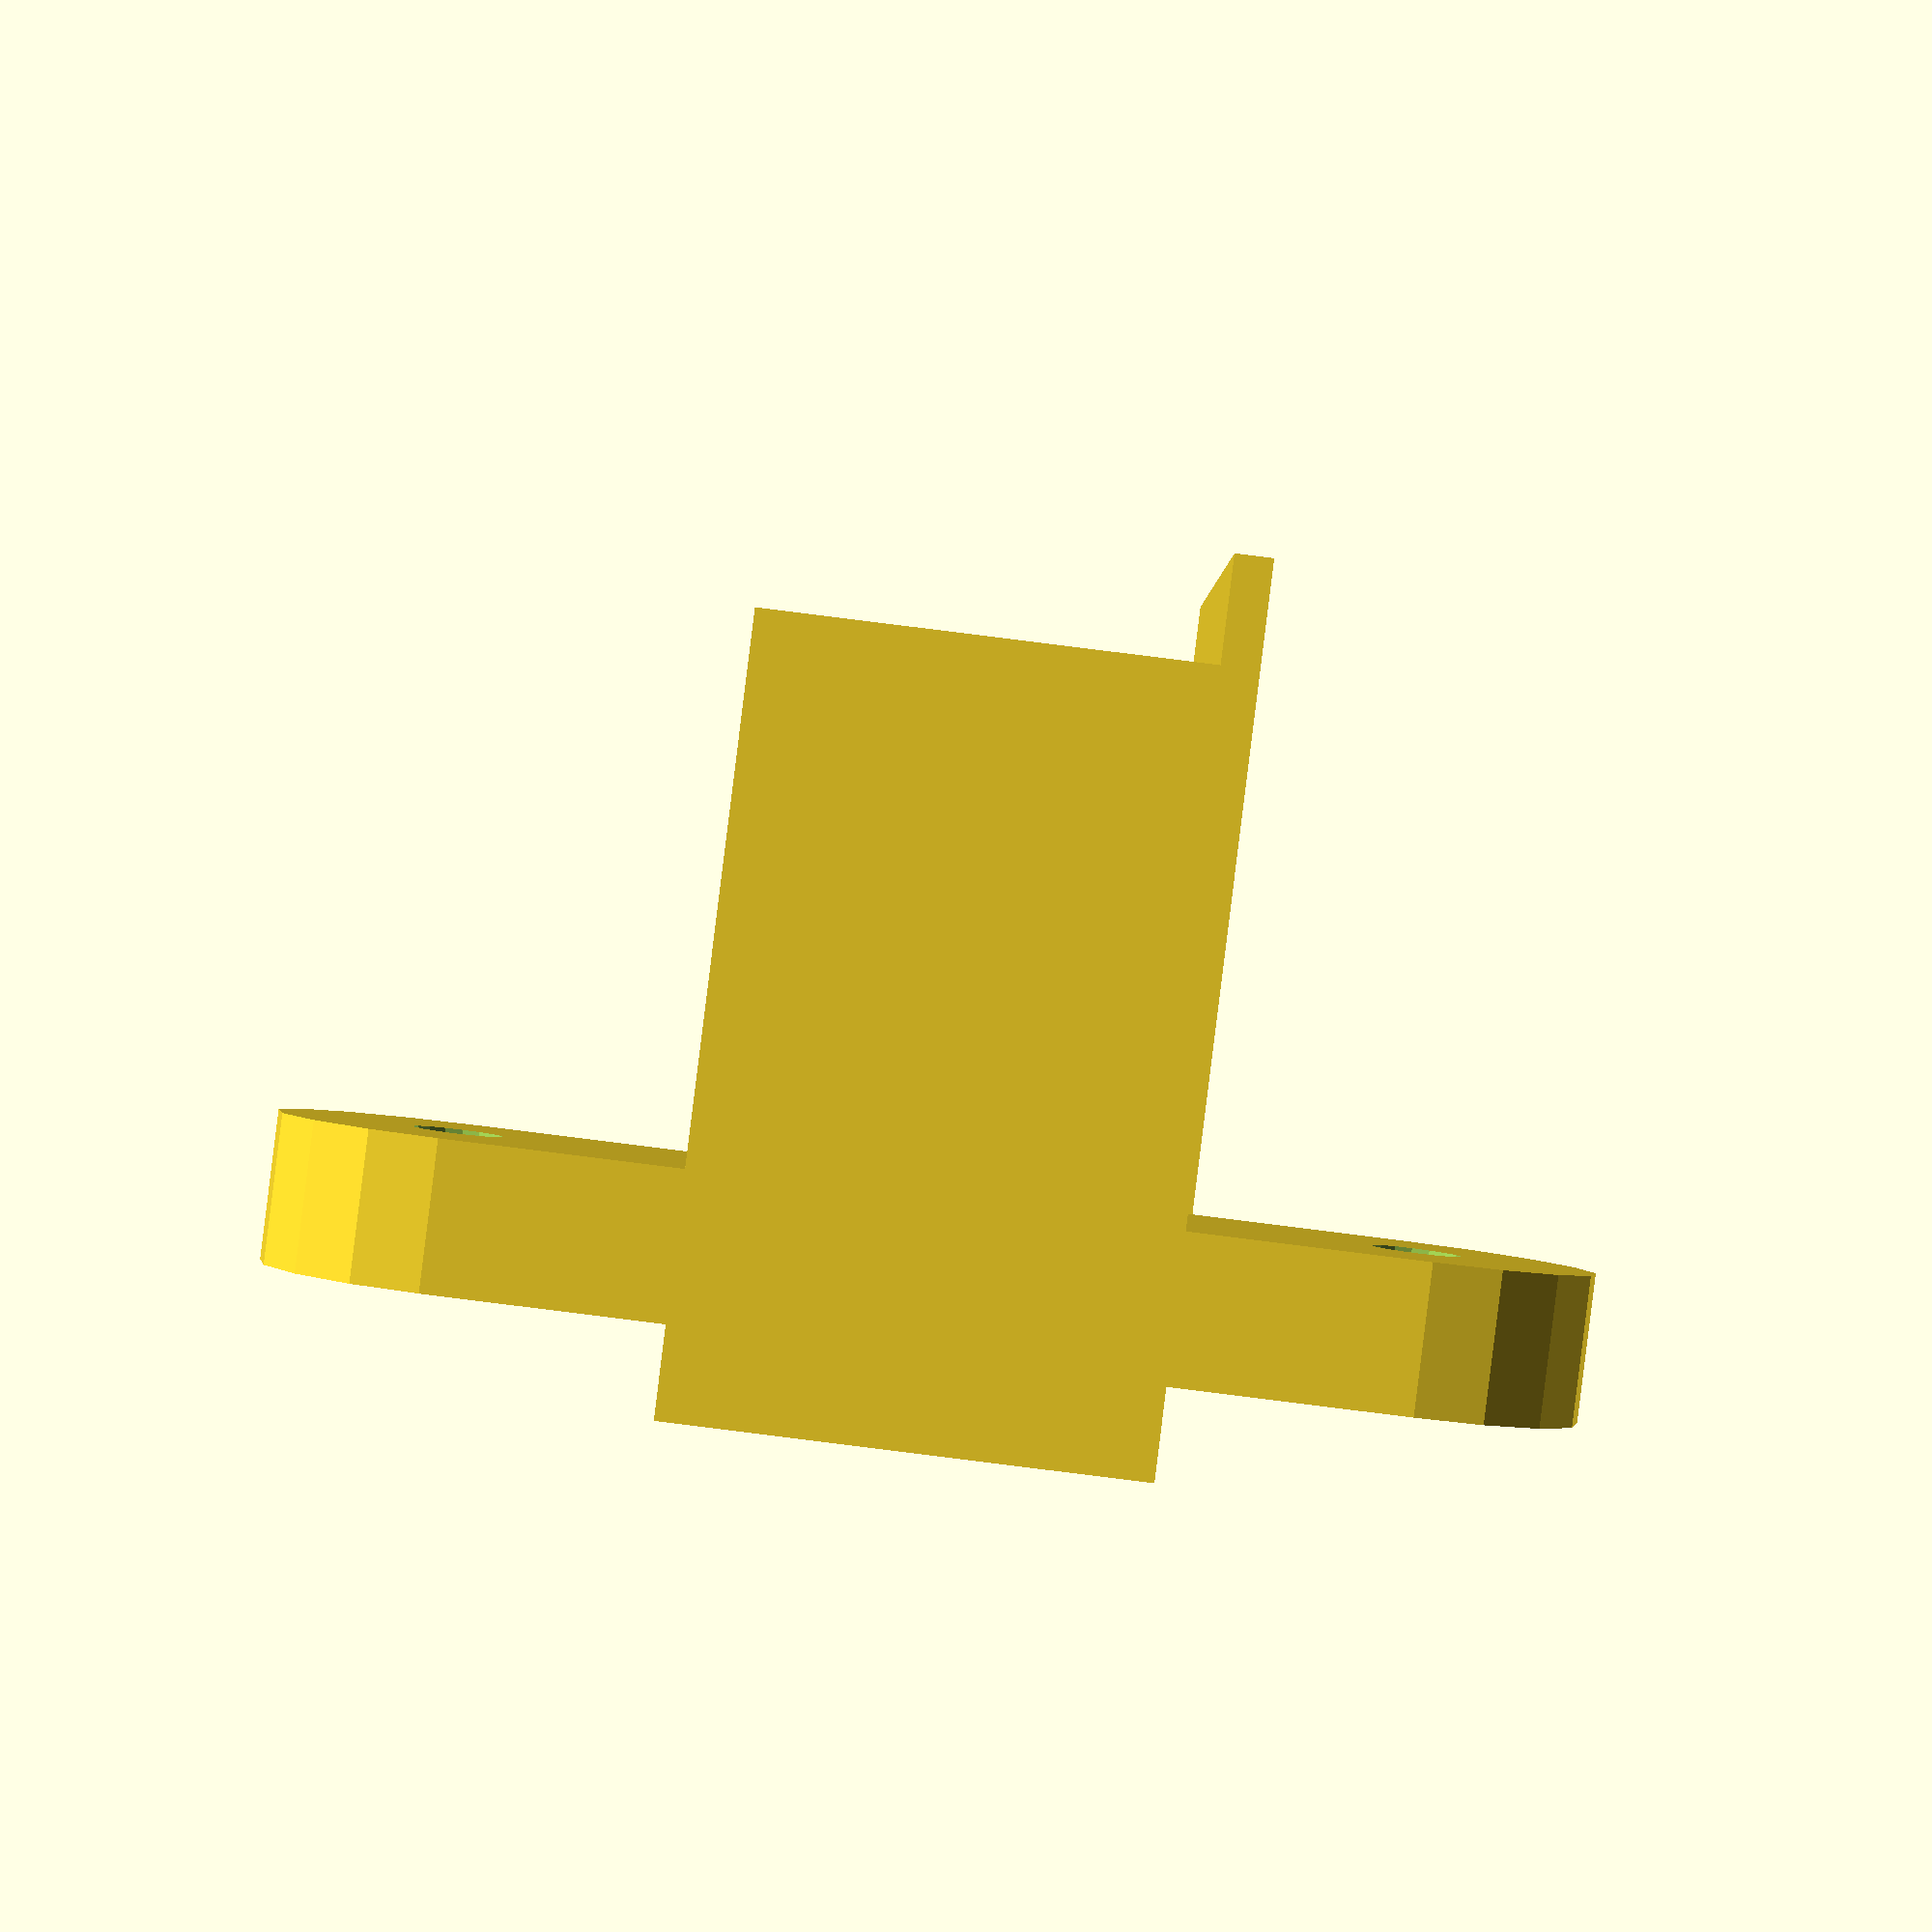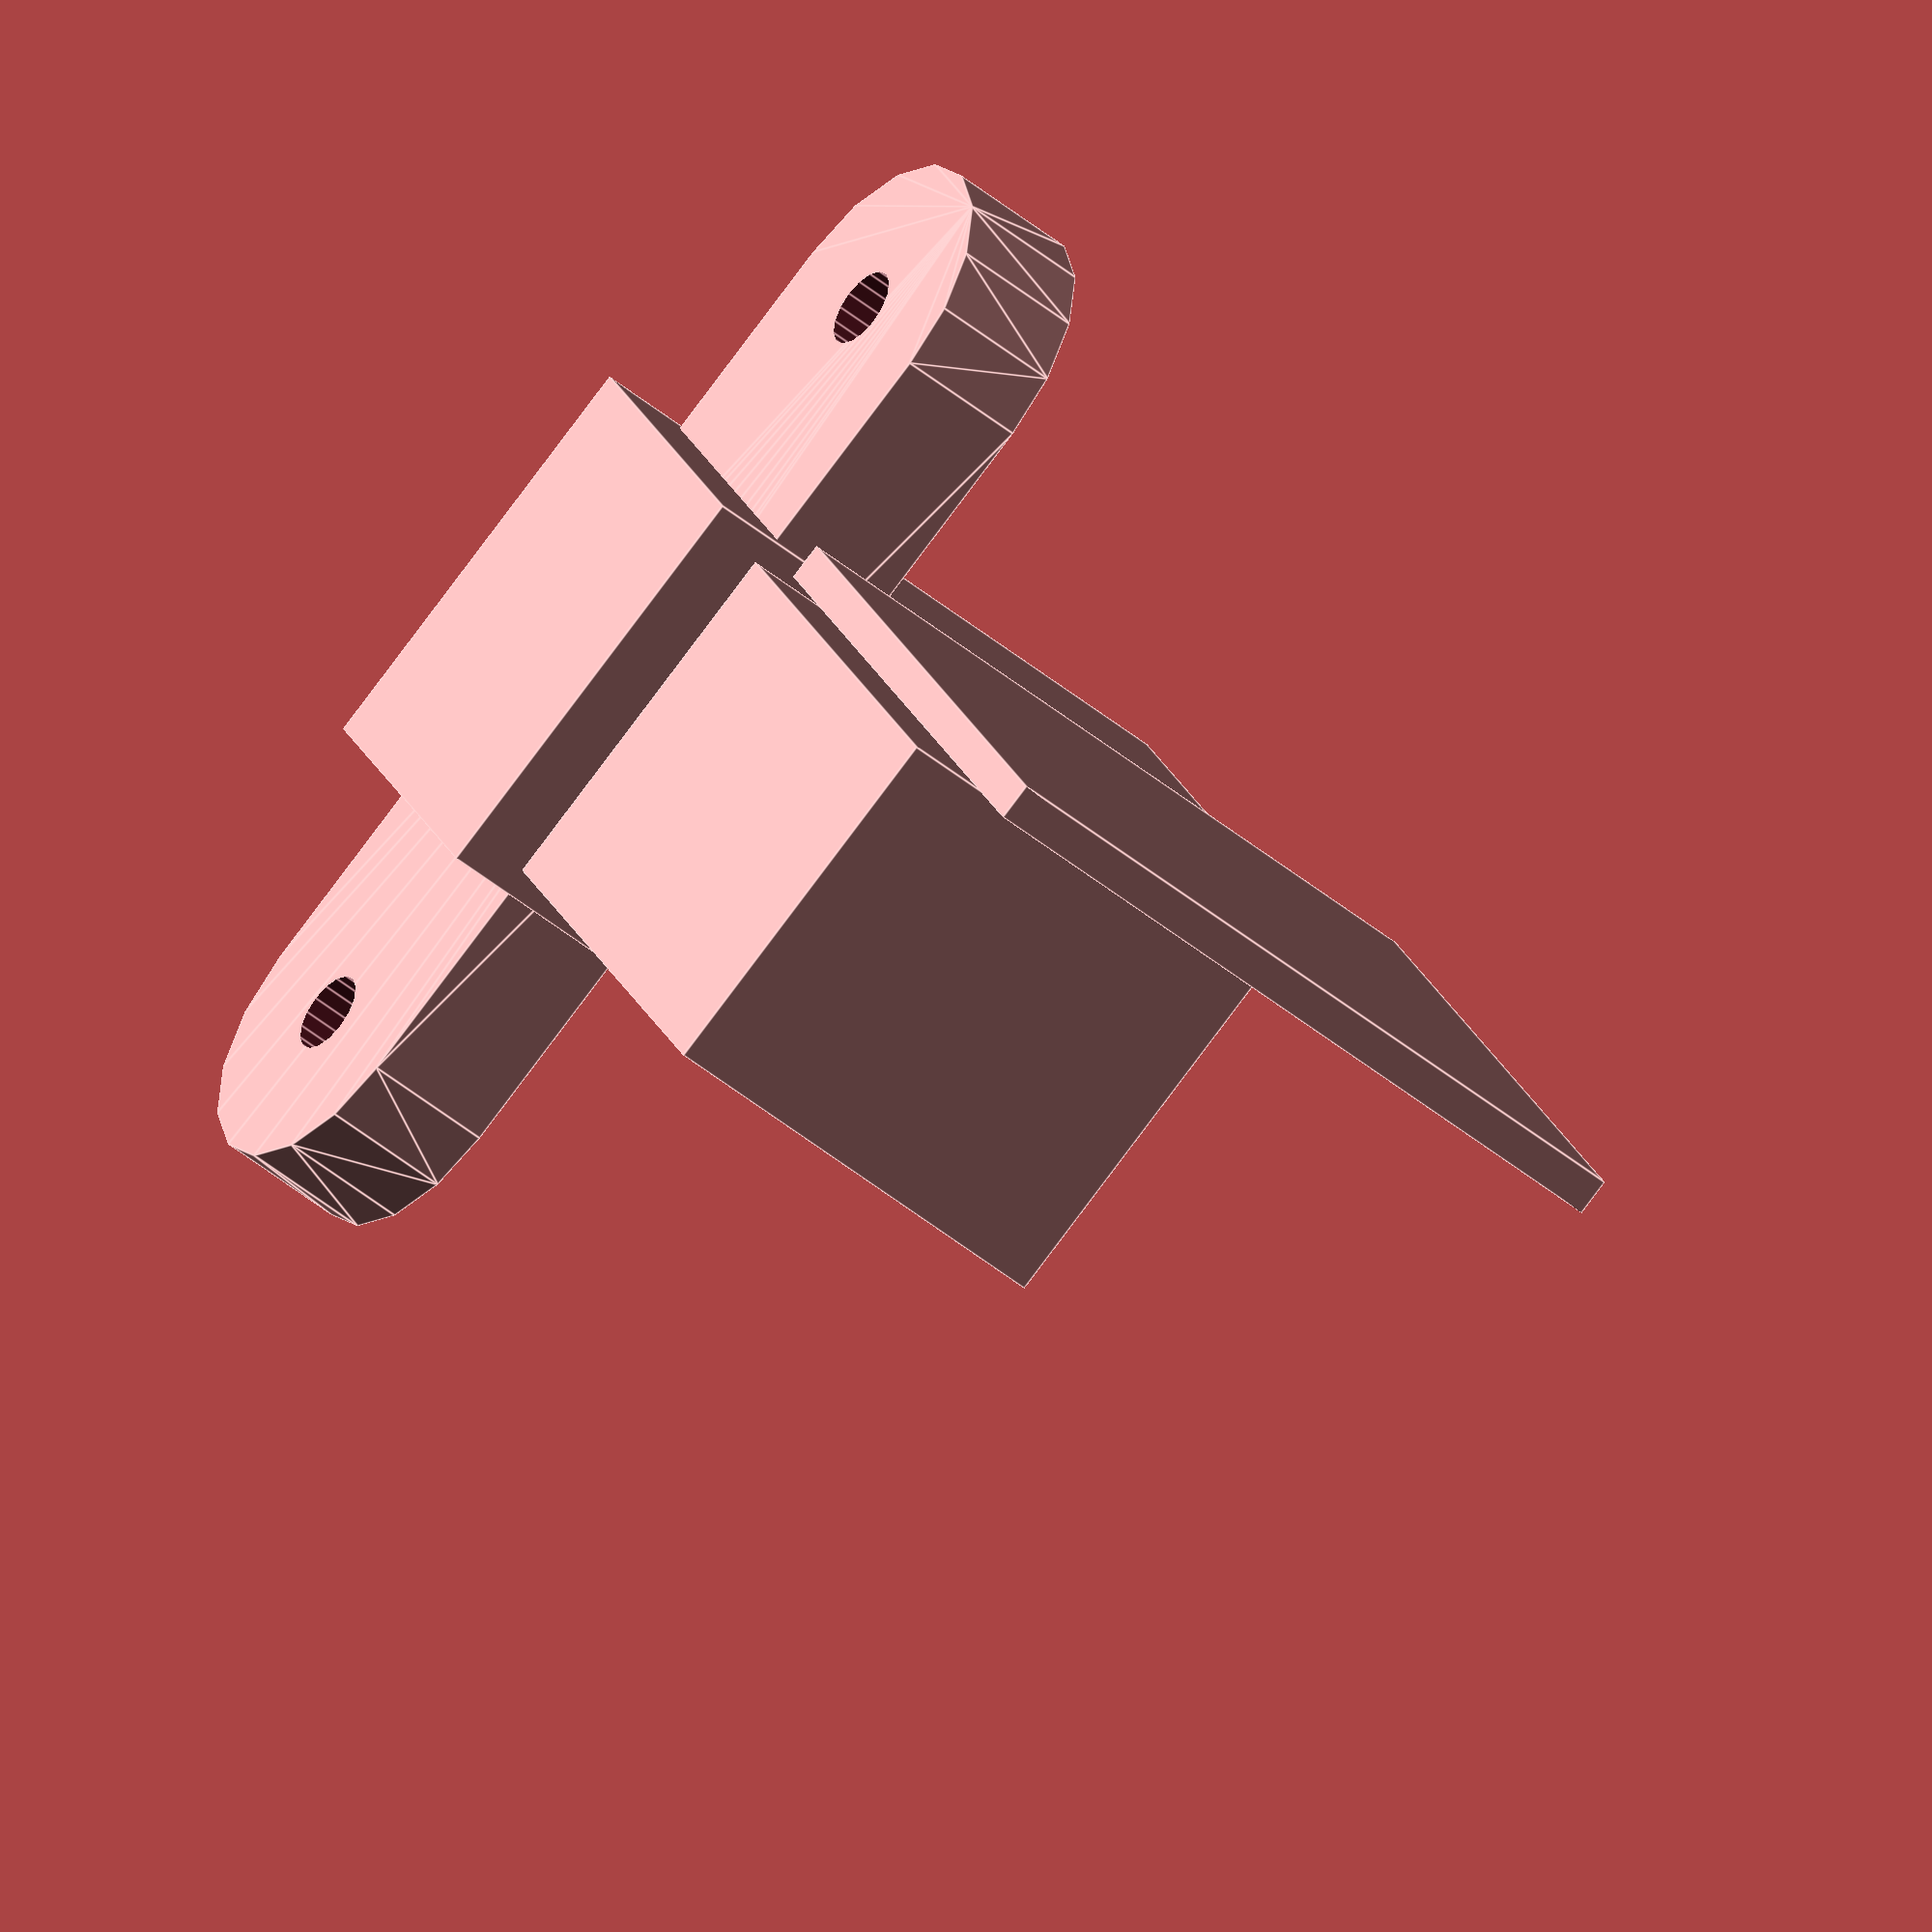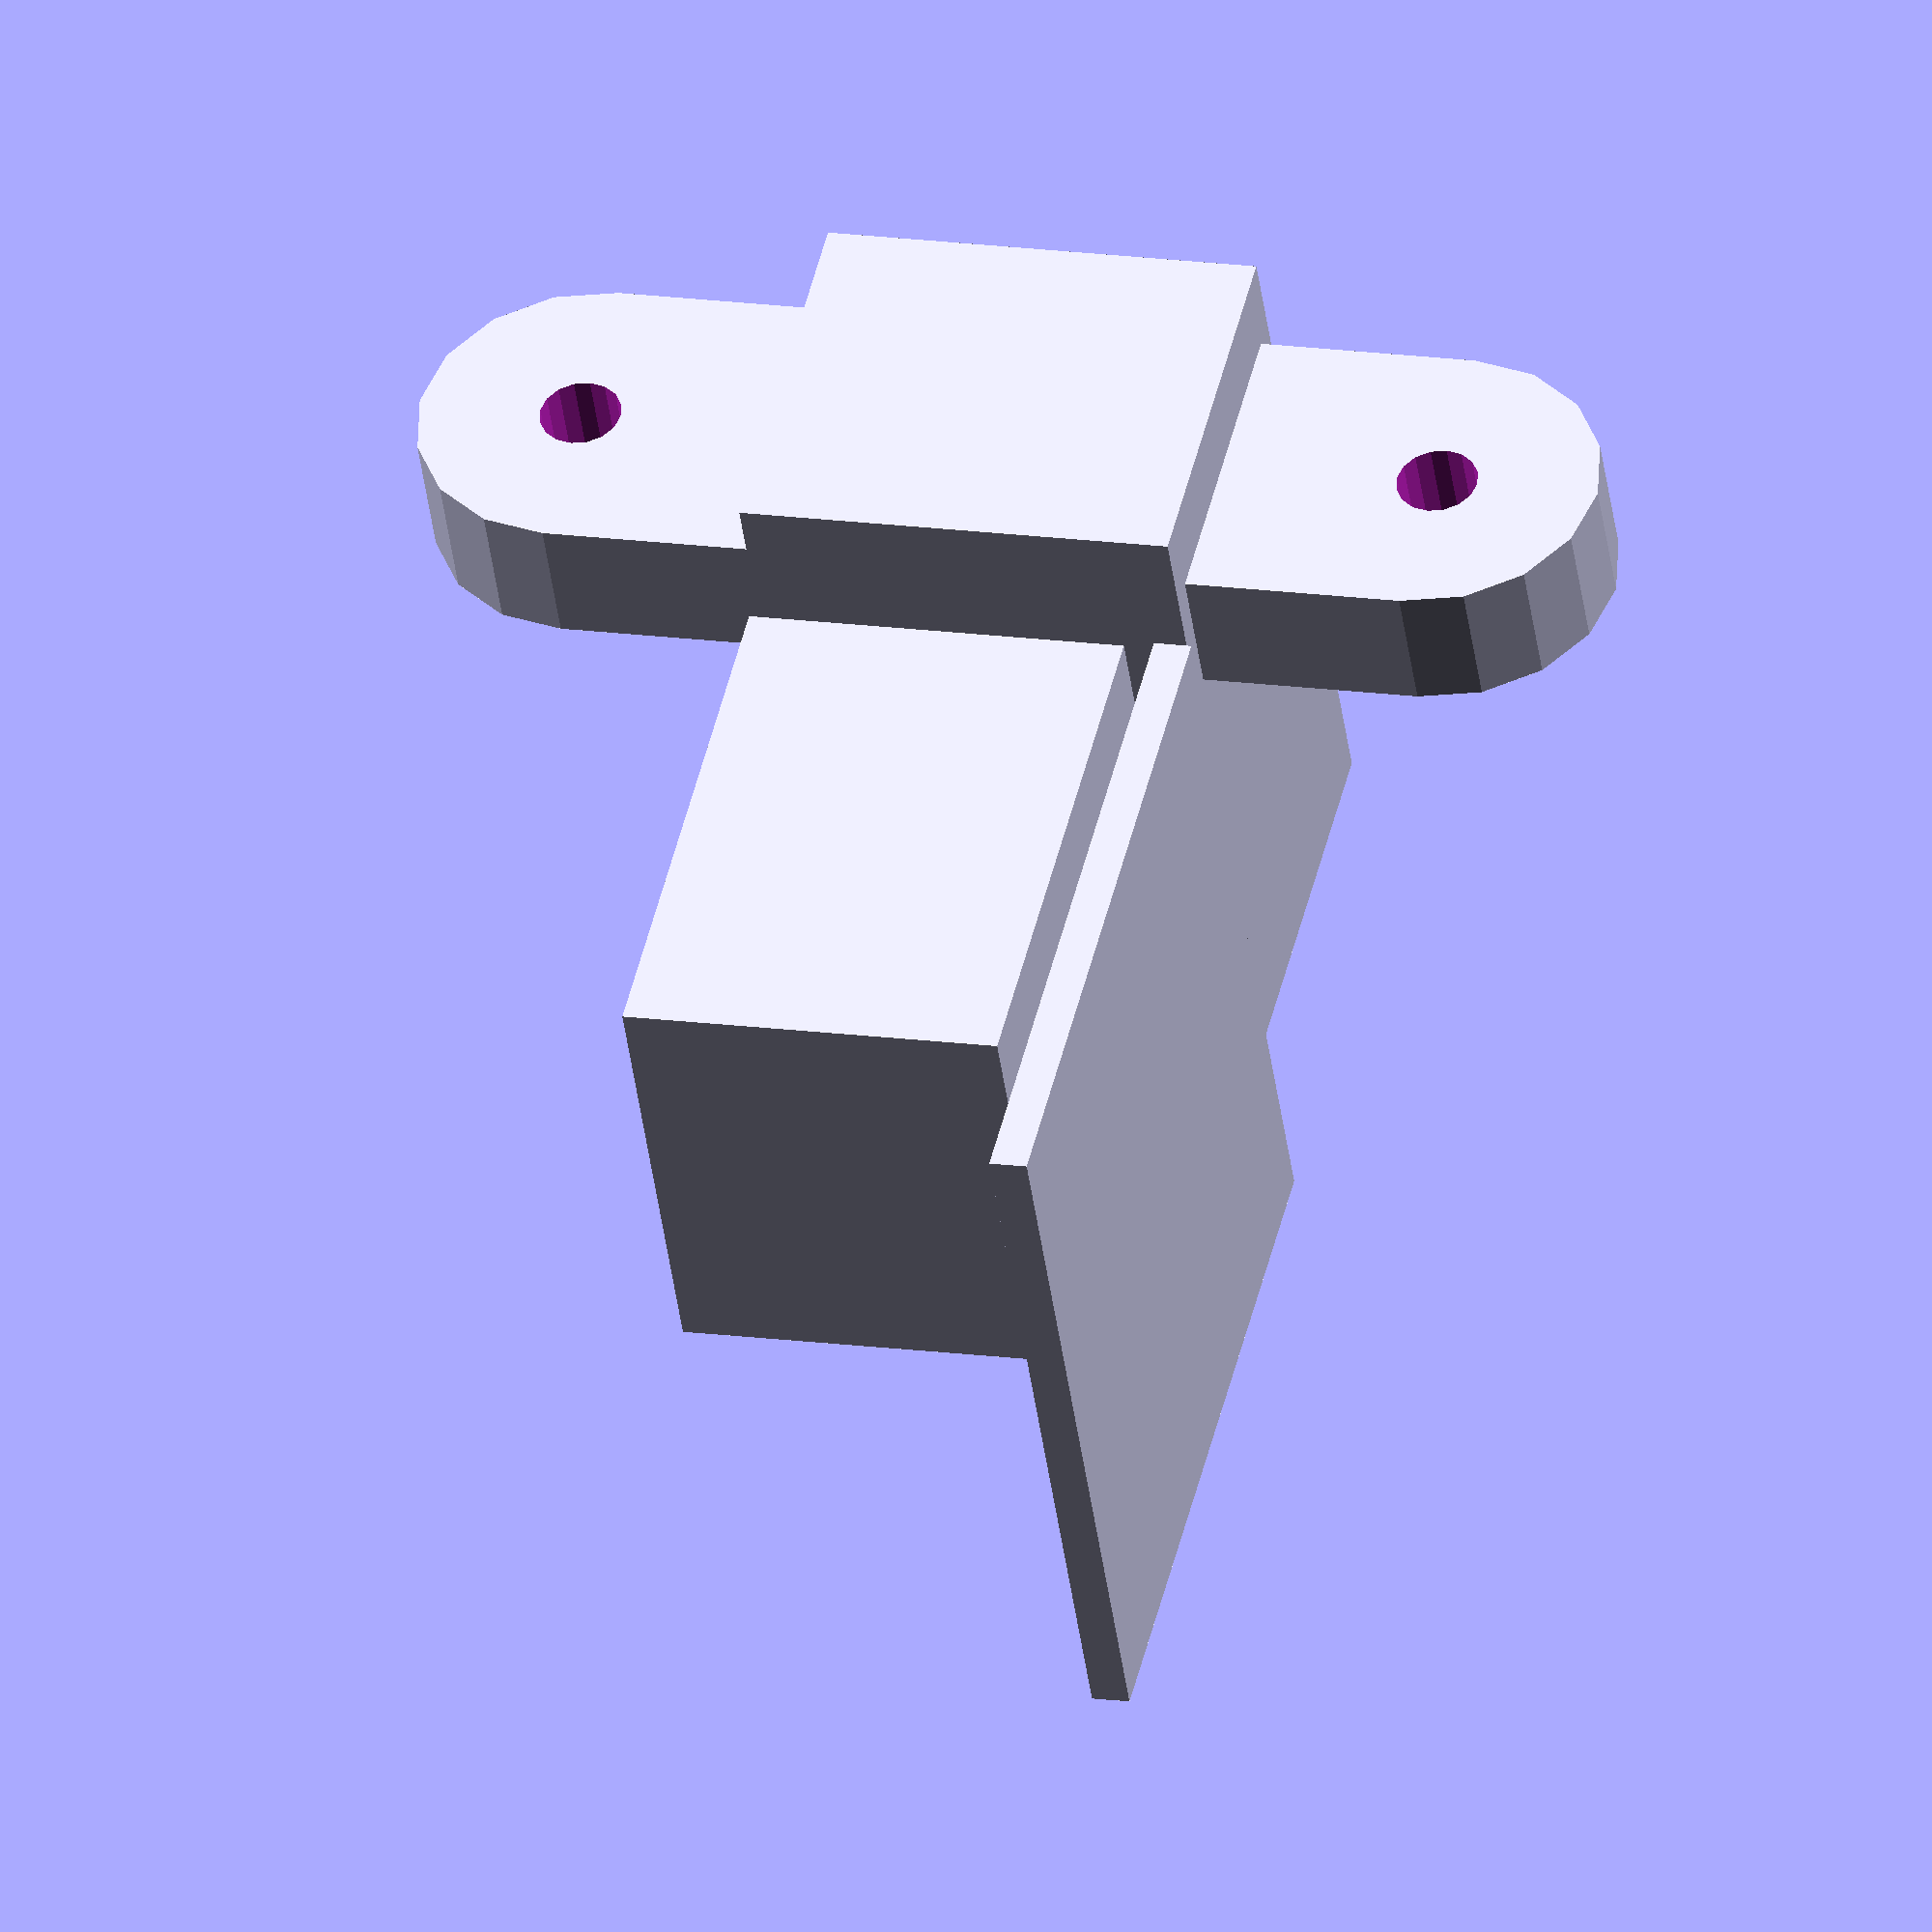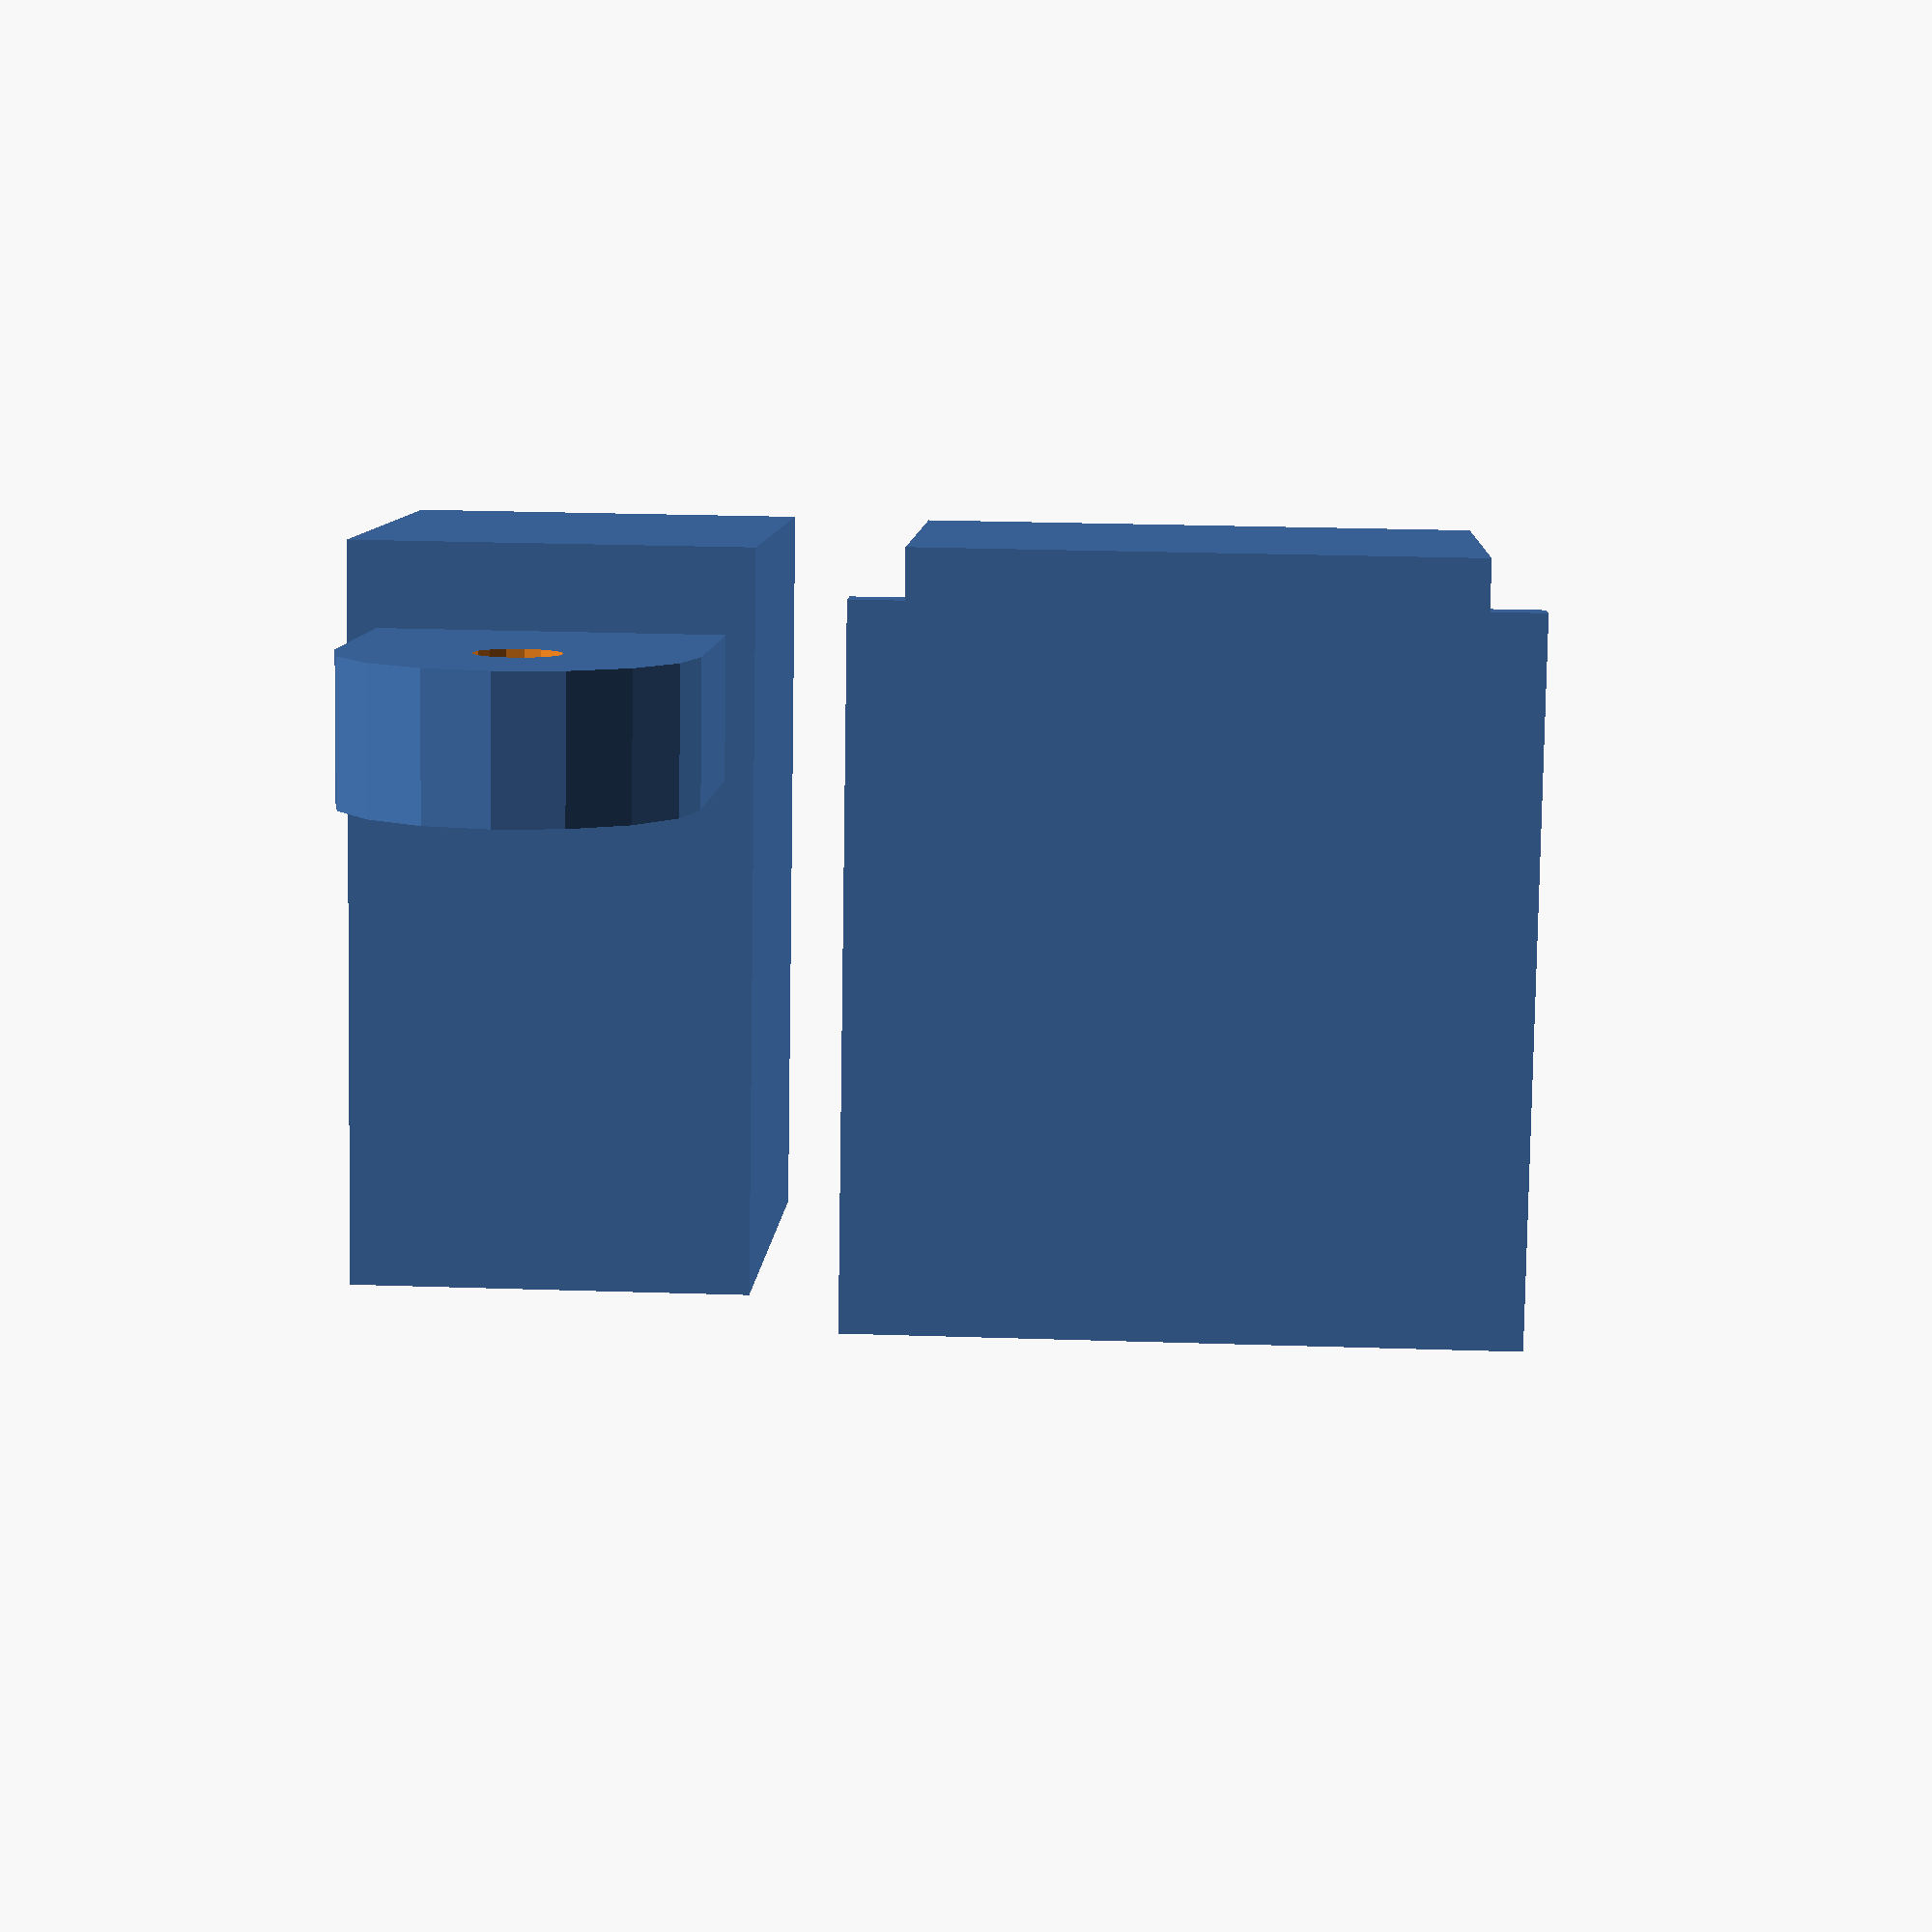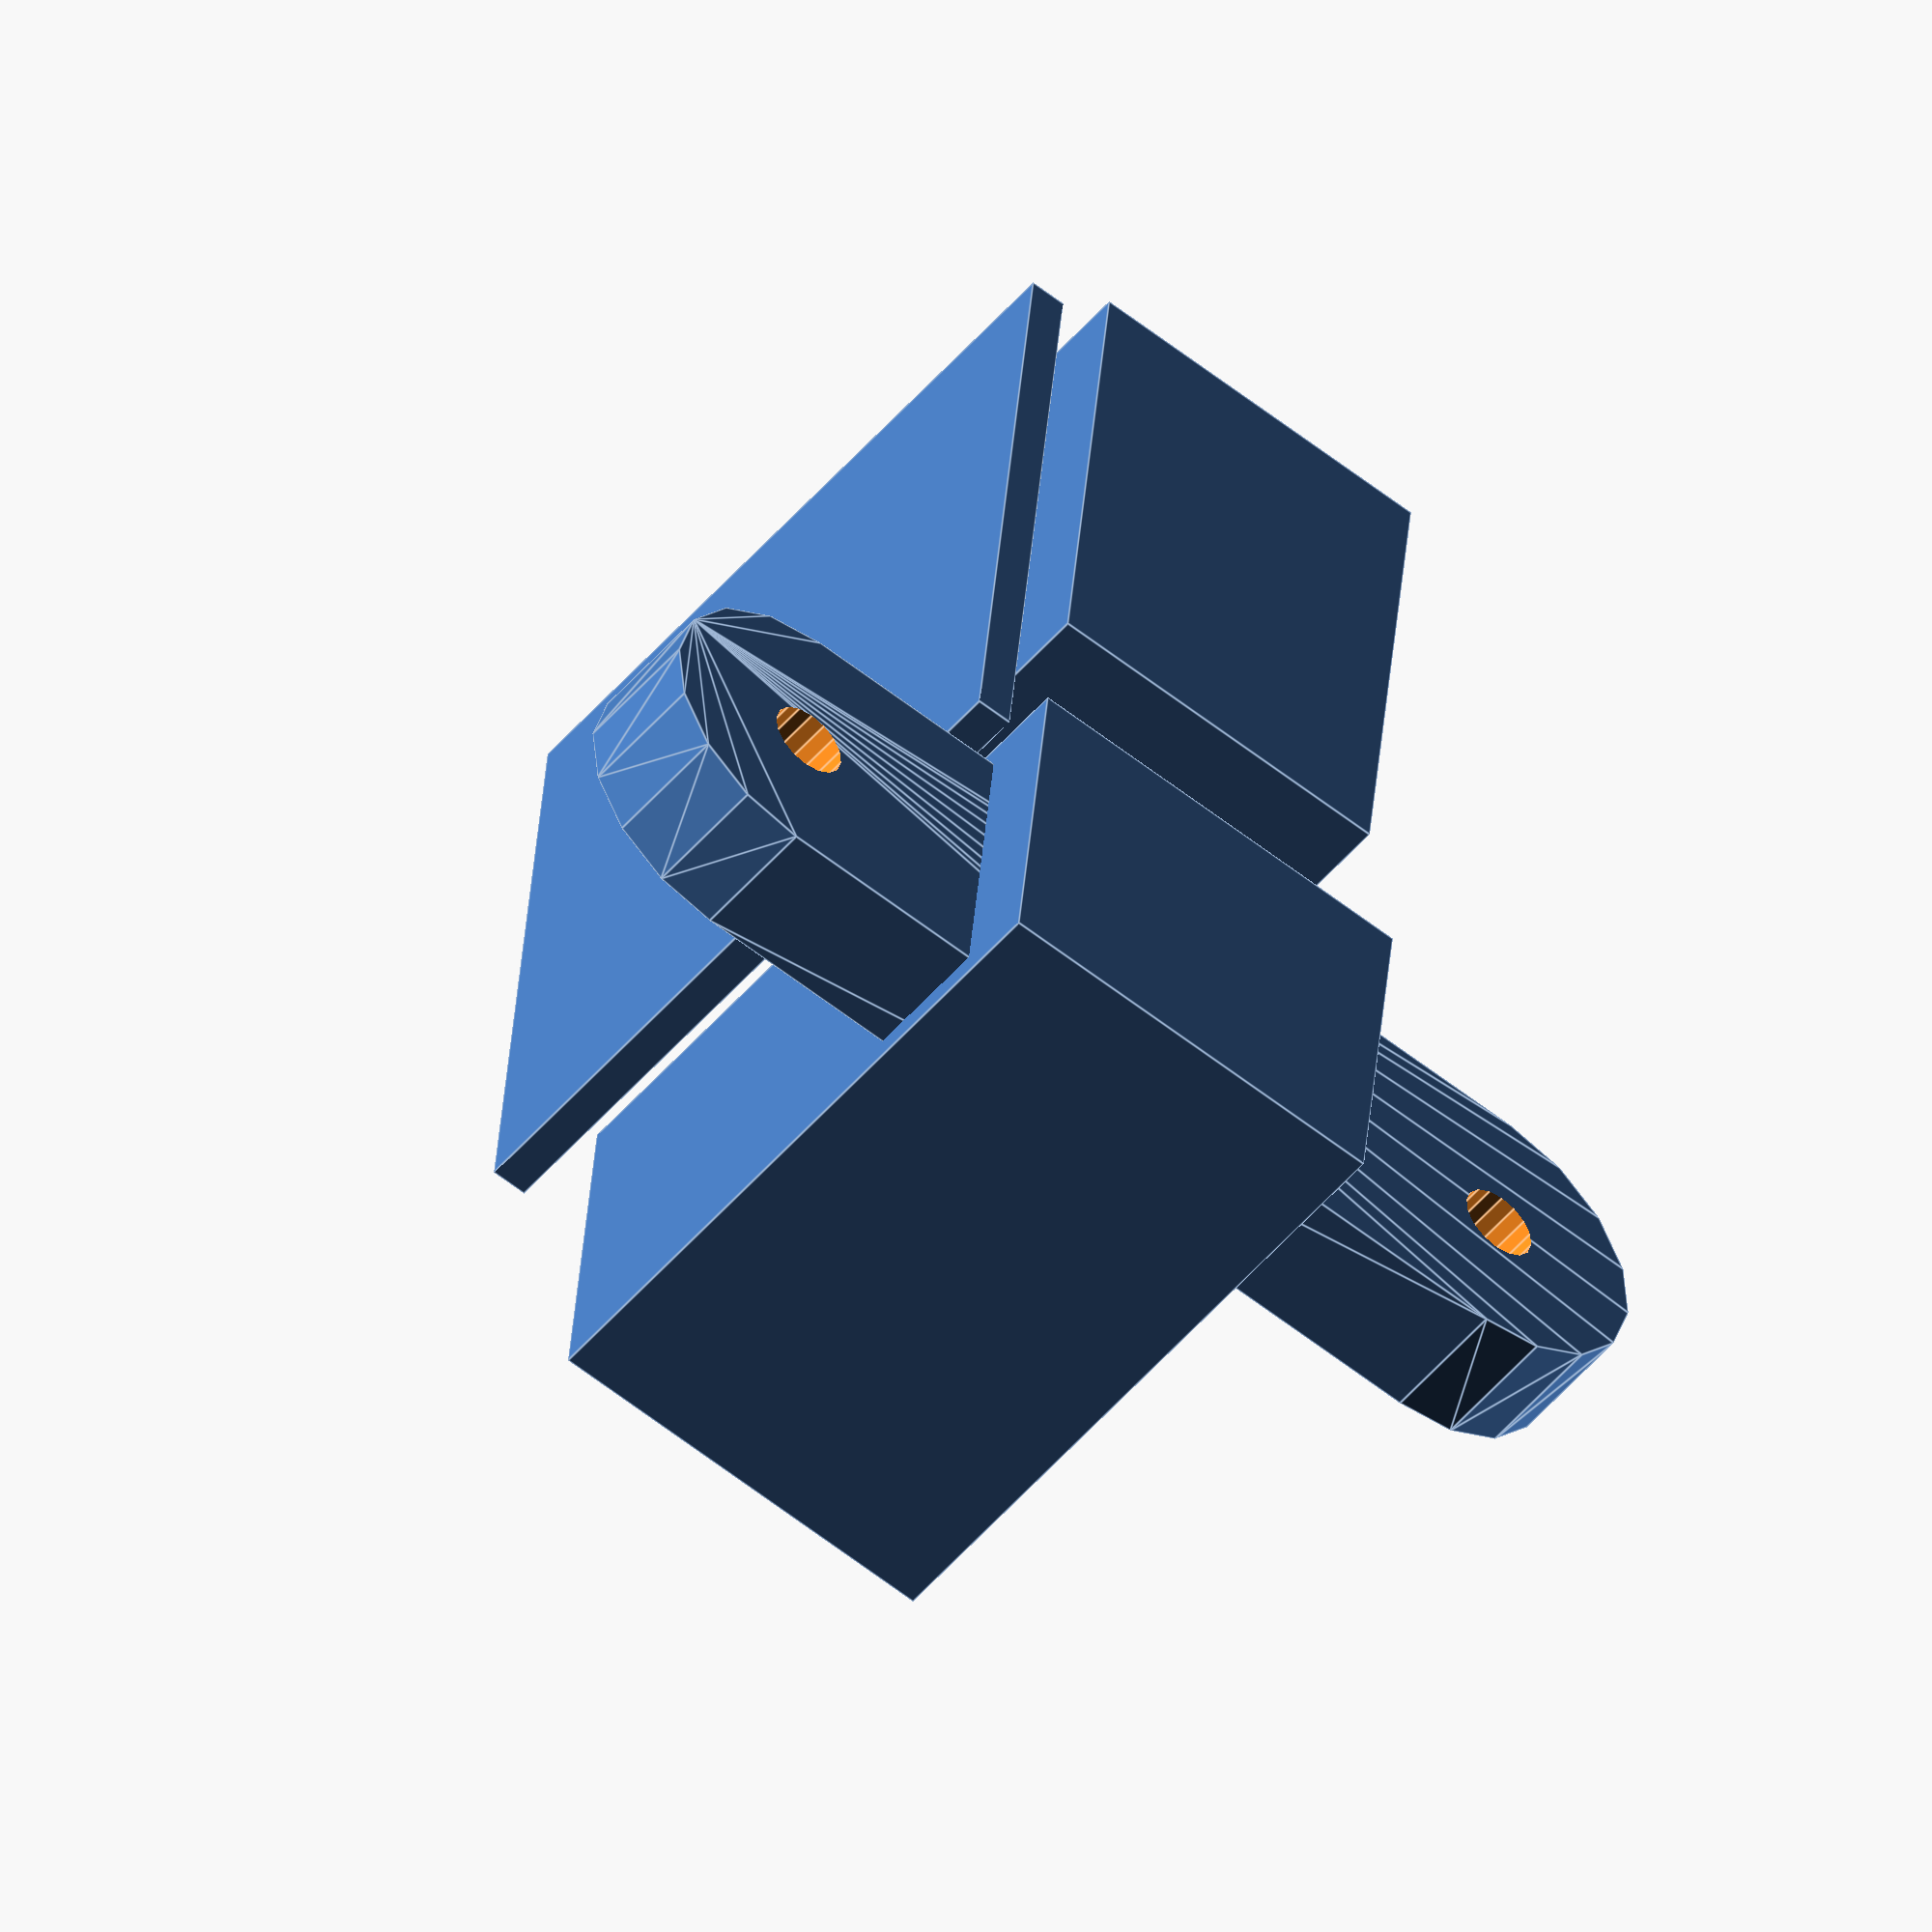
<openscad>
tolerance=0.4;
//loligagger mount
/*
translate([0,0,-12.5/2])union(){
cube([28.75,4.55,12.5], center=true);
translate([0,((4.55-2)/2 - 4.55),-4/2])cube([36.75,2,16.5],center=true);
}
*/


//usb b
translate([14,0,0])rotate([0,180,0])union(){
    rotate([0,90,0])union(){
        translate([0,26/2-3,0])cube([16,26,14],center=true);

        difference(){
            hull(){
                translate([16,5,0])rotate([90])cylinder(d=12, h=5, $fn=16);
                translate([-16,5,0])rotate([90])cylinder(d=12, h=5, $fn=16);
            }
            union(){
                translate([16,10,0])rotate([90])cylinder(d=3, h=20, $fn=16);
                translate([-16,10,0])rotate([90])cylinder(d=3, h=20, $fn=16);
            }
        }
    }

//rj45
    translate([22,28/2,16.5/2])union(){
        translate([0,-28/2+16.5/2-3, - 14/2 - 1.4/2])cube([20,16.5,14], center=true);
        cube([26, 28, 1.4], center=true);
    }
}




/*
union(){
    difference(){
        //plate
        translate([0,-2,0])cube([50,2,40],center=true);

        //holes
        translate([14,0,0])rotate([0,180,0])union(){
            rotate([0,90,0])union(){
                translate([16,10,0])rotate([90])cylinder(d=3+tolerance, h=20, $fn=16);
                translate([-16,10,0])rotate([90])cylinder(d=3+tolerance, h=20, $fn=16);
            }

            rotate([0,180,0])union(){
                rotate([0,90,0])union(){
                    translate([0,26/2-3-1,0])cube([16+tolerance,26,14+tolerance],center=true);
                }
            }

            translate([22,28/2,16.5/2])union(){
                translate([0,-28/2+16.5/2-3-1, - 14/2 - 1.4/2])cube([20+tolerance,16.5,14+tolerance], center=true);
            }
        }
    }
    //clips
    translate([14,0,0])rotate([0,180,0])translate([22,28/2,16.5/2])union(){
        difference(){
            union(){
                translate([22/2+3/2,-28/2+1,0])cube([4,4,3],center=true);
                translate([-22/2-3/2,-28/2+1,0])cube([4,4,3],center=true);
            }
            cube([26+tolerance, 28, 1.4+tolerance], center=true);
        }
        difference(){
            translate([0,-16.5/2+1,-14])cube([20+3,16.5,5],center=true);
            translate([0,-28/2+16.5/2-3, - 14/2 - 1.4/2])cube([20+tolerance,16.5+tolerance,14], center=true);
        }
    }
}
*/
</openscad>
<views>
elev=271.0 azim=271.1 roll=97.1 proj=p view=solid
elev=82.8 azim=291.3 roll=143.1 proj=o view=edges
elev=343.2 azim=210.1 roll=105.3 proj=o view=solid
elev=351.0 azim=180.9 roll=2.8 proj=p view=wireframe
elev=59.7 azim=83.2 roll=231.0 proj=o view=edges
</views>
